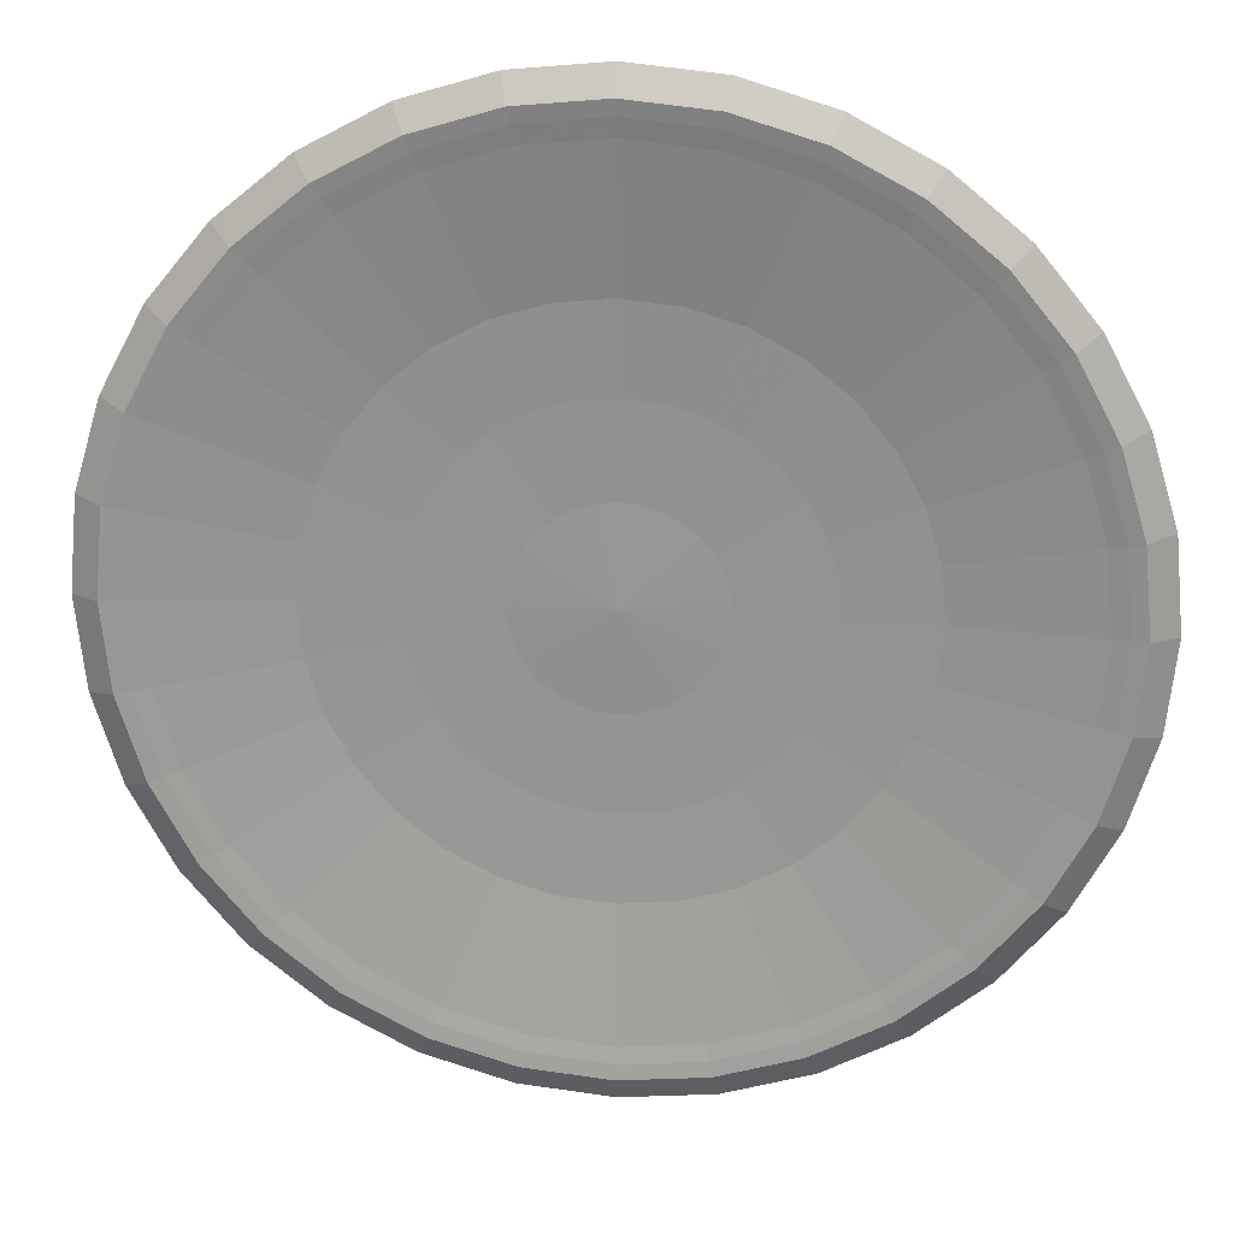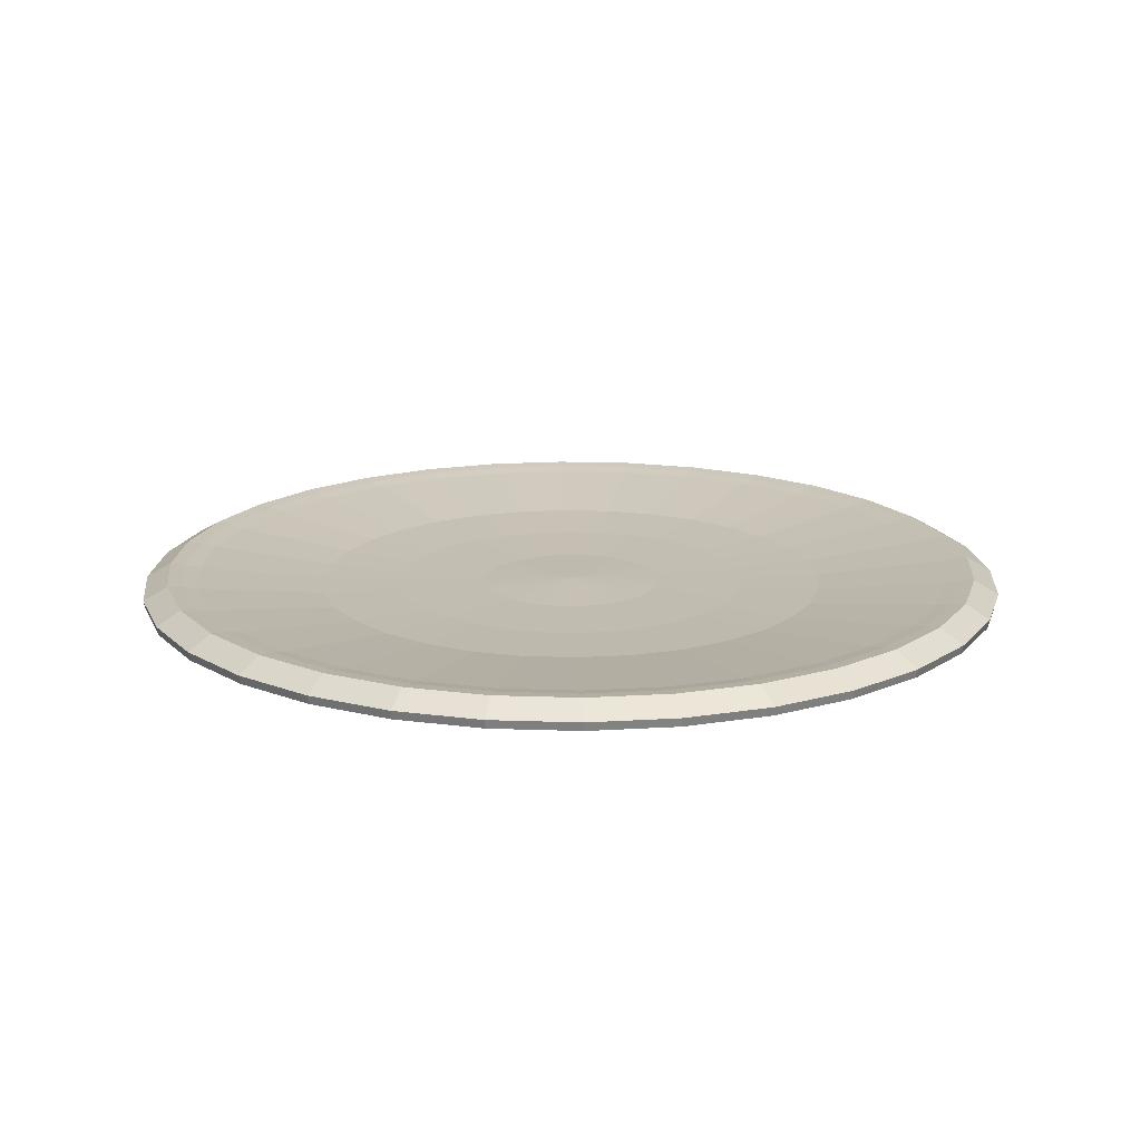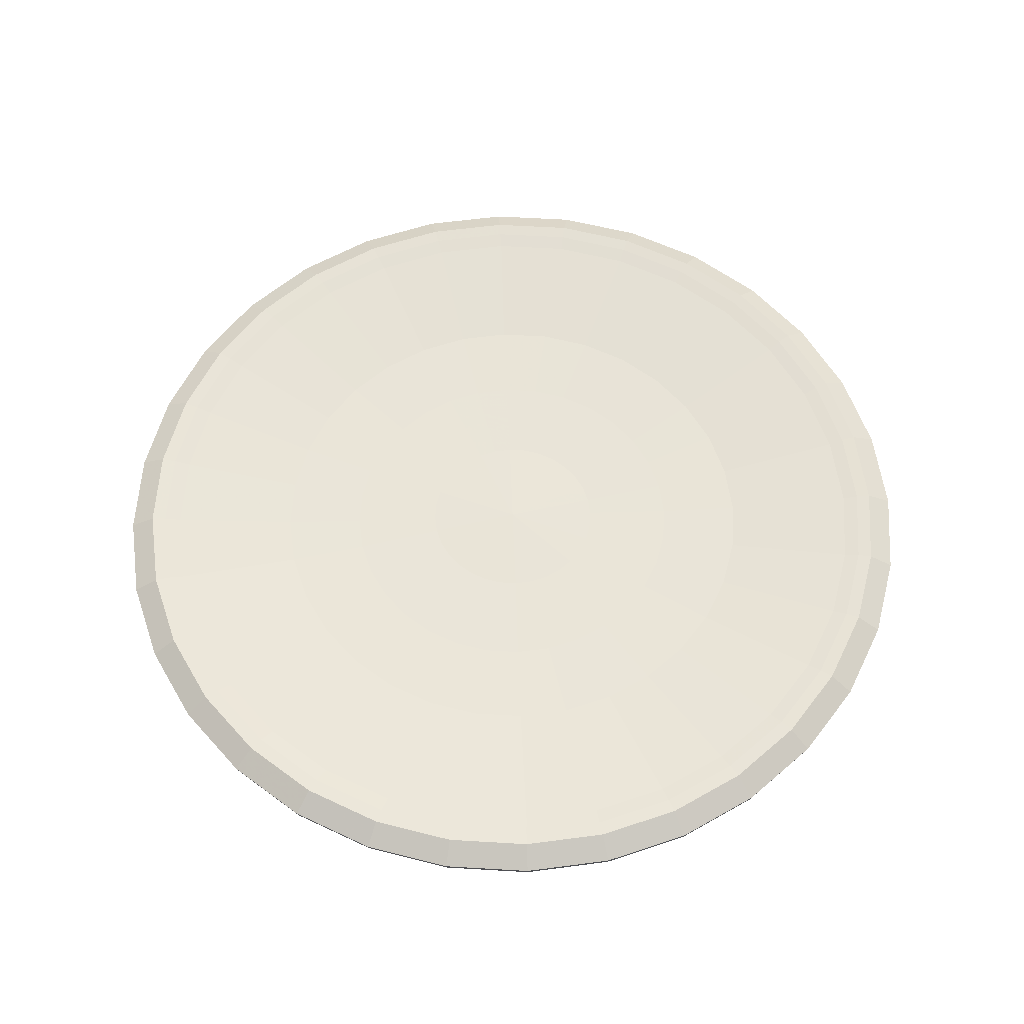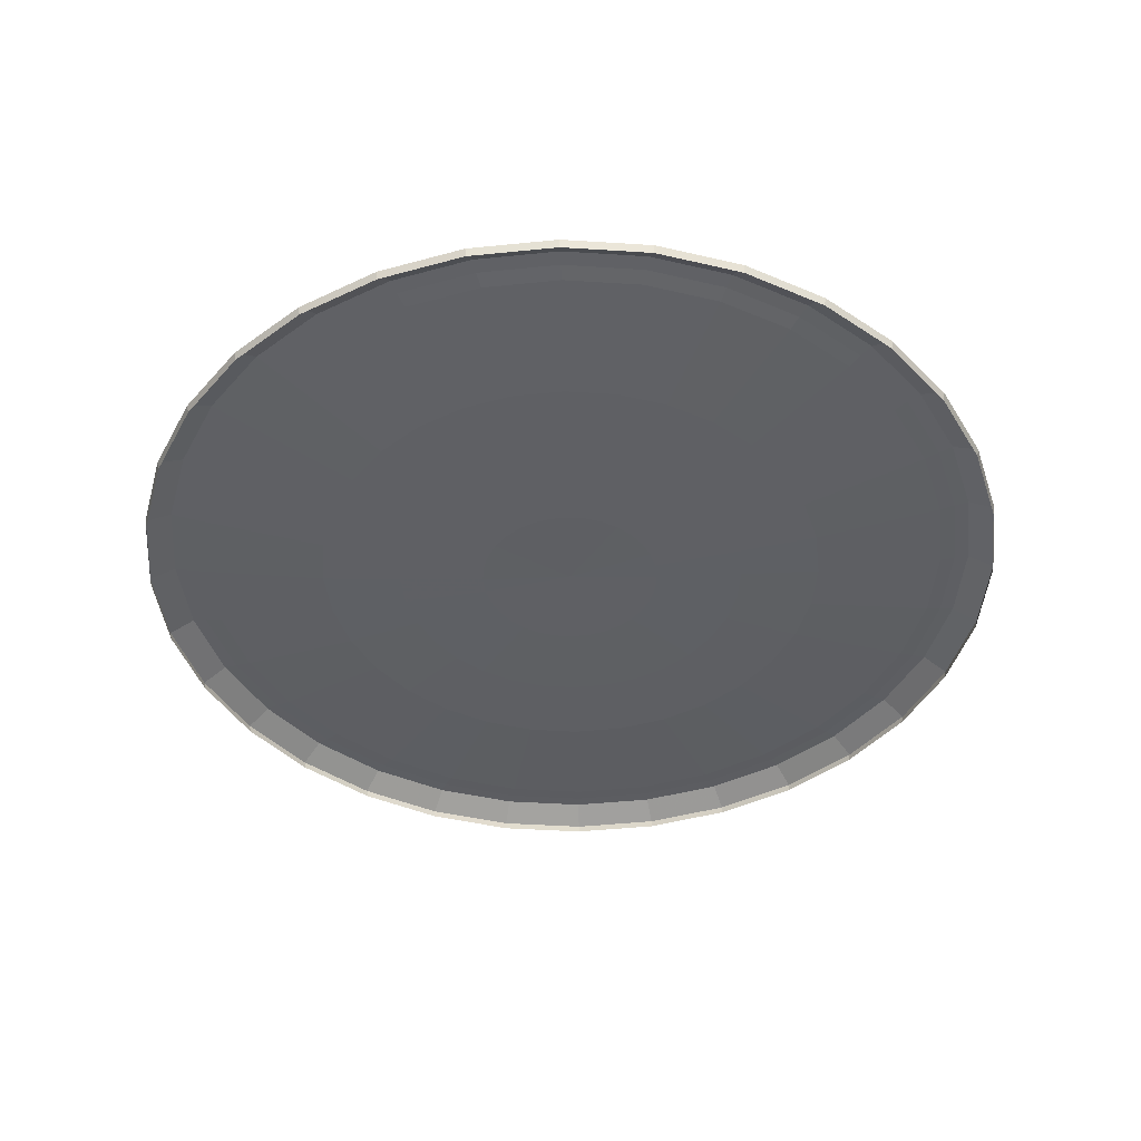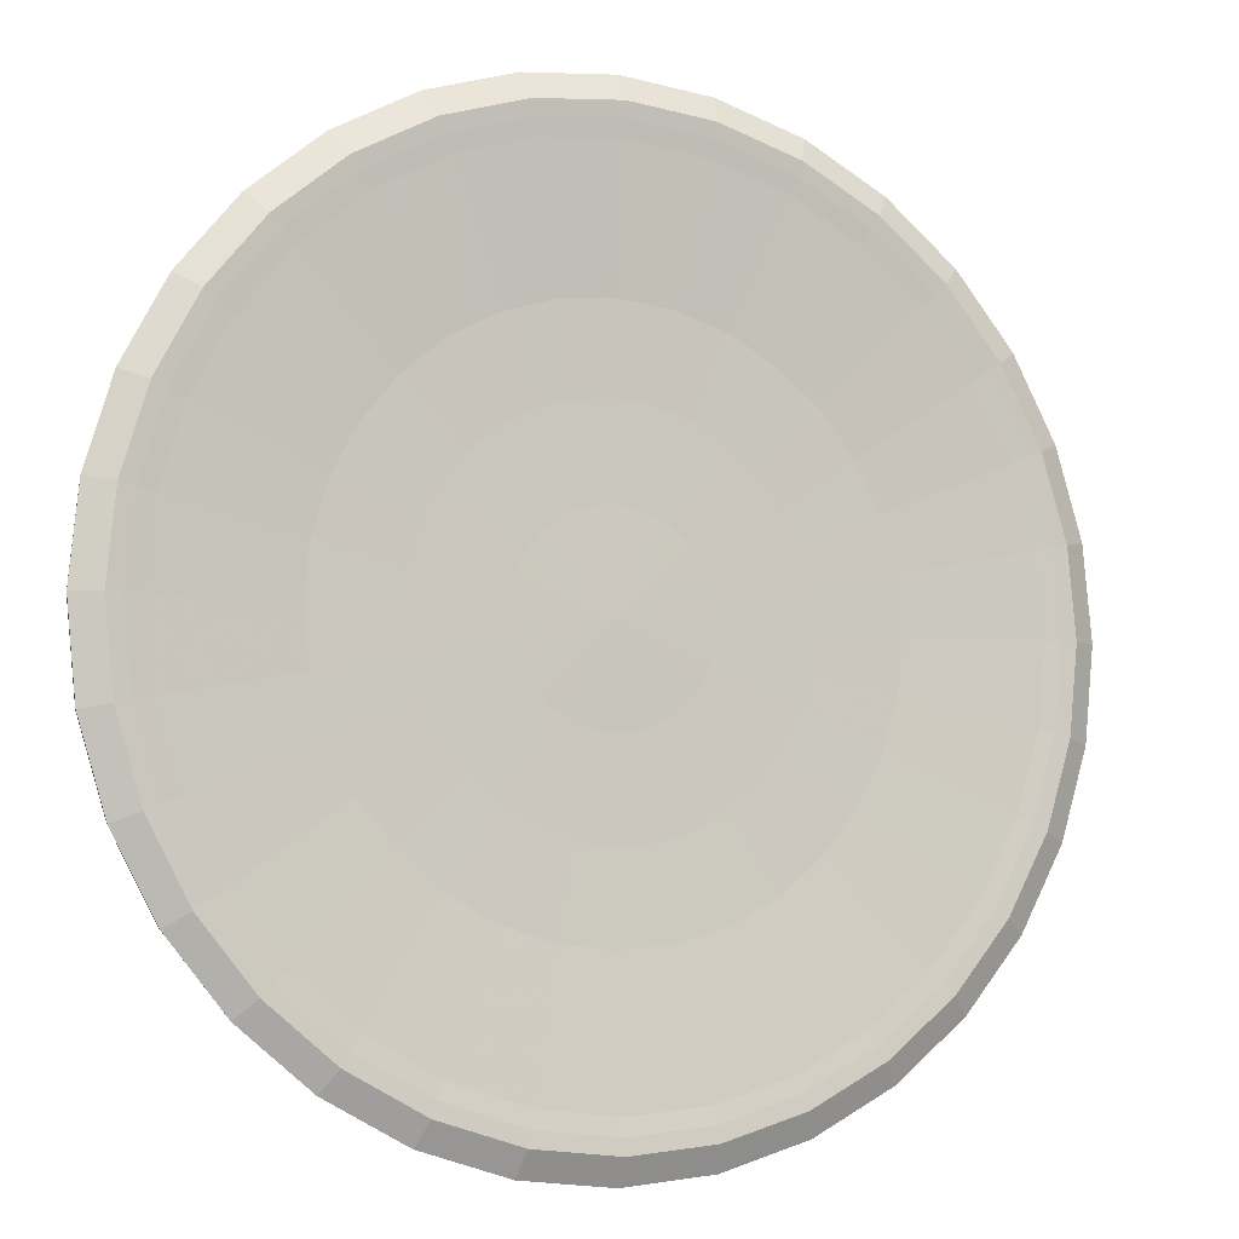
<metadata>
{"format":"obj","ext":"obj","renderer":"f3d","projection":"perspective","resolution":1024,"background":"white","views":[{"elev":22.4,"azim":-174.1,"up":"+Z"},{"elev":17.0,"azim":-125.3,"up":"+Y"},{"elev":59.2,"azim":-170.9,"up":"+Y"},{"elev":-43.2,"azim":136.3,"up":"+Y"},{"elev":-6.6,"azim":155.5,"up":"+Z"}]}
</metadata>
<code>
o Sphere
v -0.208 0.02805 -0.01113
v -0.4099 0.03022 -0.01513
v -0.5972 0.03662 -0.01513
v -0.8961 0.06848 -0.0158
v -0.9314 0.07396 -0.01417
v -0.964 0.07753 -0.01513
v -1.021 0.04544 -0.01513
v -1.017 0.02528 -0.01513
v -0.2039 0.02805 -0.05238
v -0.4019 0.03022 -0.09604
v -0.5857 0.03662 -0.1326
v -0.8789 0.06848 -0.1911
v -0.9134 0.07396 -0.1967
v -0.9454 0.07753 -0.2041
v -1.001 0.04544 -0.2153
v -0.997 0.02528 -0.2144
v -0.1919 0.02805 -0.09204
v -0.3783 0.03022 -0.1738
v -0.5514 0.03662 -0.2455
v -0.8277 0.06848 -0.3596
v -0.8601 0.07396 -0.3723
v -0.8902 0.07753 -0.3859
v -0.9431 0.04544 -0.4078
v -0.9389 0.02528 -0.406
v -0.1724 0.02805 -0.1286
v -0.34 0.03022 -0.2455
v -0.4958 0.03662 -0.3496
v -0.7447 0.06848 -0.5149
v -0.7737 0.07396 -0.534
v -0.8007 0.07753 -0.5534
v -0.8483 0.04544 -0.5852
v -0.8445 0.02528 -0.5826
v -0.1461 0.02805 -0.1606
v -0.2884 0.03022 -0.3084
v -0.4209 0.03662 -0.4409
v -0.633 0.06848 -0.6511
v -0.6573 0.07396 -0.6758
v -0.6802 0.07753 -0.7002
v -0.7207 0.04544 -0.7407
v -0.7175 0.02528 -0.7374
v -0.114 0.02805 -0.1869
v -0.2256 0.03022 -0.36
v -0.3296 0.03662 -0.5157
v -0.4969 0.06848 -0.7628
v -0.5155 0.07396 -0.7922
v -0.5334 0.07753 -0.8207
v -0.5652 0.04544 -0.8683
v -0.5627 0.02528 -0.8645
v -0.07749 0.02805 -0.2065
v -0.1538 0.03022 -0.3983
v -0.2256 0.03662 -0.5714
v -0.3415 0.06848 -0.8458
v -0.3537 0.07396 -0.8787
v -0.3659 0.07753 -0.9102
v -0.3878 0.04544 -0.9631
v -0.3861 0.02528 -0.9589
v -0.03783 0.02805 -0.2185
v -0.07605 0.03022 -0.4219
v -0.1126 0.03662 -0.6057
v -0.173 0.06848 -0.8969
v -0.1782 0.07396 -0.9319
v -0.1841 0.07753 -0.9653
v -0.1953 0.04544 -1.021
v -0.1944 0.02528 -1.017
v 0.00342 0.02805 -0.2226
v 0.004859 0.03022 -0.4299
v 0.004859 0.03662 -0.6172
v 0.002243 0.06848 -0.9142
v 0.004365 0.07396 -0.9499
v 0.004859 0.07753 -0.984
v 0.00486 0.04544 -1.041
v 0.004859 0.02528 -1.037
v 0.04467 0.02805 -0.2185
v 0.08577 0.03022 -0.4219
v 0.1223 0.03662 -0.6057
v 0.1775 0.06848 -0.8969
v 0.1869 0.07396 -0.9319
v 0.1939 0.07753 -0.9653
v 0.205 0.04544 -1.021
v 0.2041 0.02528 -1.017
v 0.08433 0.02805 -0.2065
v 0.1636 0.03022 -0.3983
v 0.2353 0.03662 -0.5714
v 0.346 0.06848 -0.8458
v 0.3625 0.07396 -0.8787
v 0.3756 0.07753 -0.9102
v 0.3975 0.04544 -0.9631
v 0.3958 0.02528 -0.9589
v 0.1209 0.02805 -0.1869
v 0.2353 0.03022 -0.36
v 0.3394 0.03662 -0.5157
v 0.5014 0.06848 -0.7628
v 0.5242 0.07396 -0.7922
v 0.5431 0.07753 -0.8207
v 0.5749 0.04544 -0.8683
v 0.5724 0.02528 -0.8645
v 0.1529 0.02805 -0.1606
v 0.2981 0.03022 -0.3084
v 0.4306 0.03662 -0.4409
v 0.6375 0.06848 -0.6511
v 0.666 0.07396 -0.6758
v 0.6899 0.07753 -0.7002
v 0.7304 0.04544 -0.7407
v 0.7272 0.02528 -0.7374
v 0.1792 0.02805 -0.1286
v 0.3497 0.03022 -0.2455
v 0.5055 0.03662 -0.3496
v 0.7492 0.06848 -0.5149
v 0.7824 0.07396 -0.534
v 0.8104 0.07753 -0.5534
v 0.858 0.04544 -0.5852
v 0.8542 0.02528 -0.5826
v 0.1988 0.02805 -0.09204
v 0.388 0.03022 -0.1738
v 0.5611 0.03662 -0.2455
v 0.8322 0.06848 -0.3596
v 0.8689 0.07396 -0.3723
v 0.8999 0.07753 -0.3859
v 0.9528 0.04544 -0.4078
v 0.9486 0.02528 -0.406
v 0.2108 0.02805 -0.05237
v 0.4116 0.03022 -0.09604
v 0.5954 0.03662 -0.1326
v 0.8834 0.06848 -0.1911
v 0.9221 0.07396 -0.1967
v 0.9551 0.07753 -0.2041
v 1.011 0.04544 -0.2153
v 1.007 0.02528 -0.2144
v 0.2148 0.02805 -0.01113
v 0.4196 0.03022 -0.01513
v 0.607 0.03662 -0.01513
v 0.9006 0.06848 -0.0158
v 0.9401 0.07396 -0.01417
v 0.9737 0.07753 -0.01513
v 1.031 0.04544 -0.01513
v 1.026 0.02528 -0.01513
v 0.2108 0.02805 0.03012
v 0.4116 0.03022 0.06578
v 0.5954 0.03662 0.1023
v 0.8834 0.06848 0.1595
v 0.9221 0.07396 0.1684
v 0.9551 0.07753 0.1739
v 1.011 0.04544 0.185
v 1.007 0.02528 0.1842
v 0.1988 0.02805 0.06978
v 0.388 0.03022 0.1436
v 0.5611 0.03662 0.2153
v 0.8322 0.06848 0.328
v 0.8689 0.07396 0.3439
v 0.8999 0.07753 0.3556
v 0.9528 0.04544 0.3775
v 0.9486 0.02528 0.3758
v 0.1792 0.02805 0.1063
v 0.3497 0.03022 0.2153
v 0.5055 0.03662 0.3194
v 0.7492 0.06848 0.4833
v 0.7824 0.07396 0.5057
v 0.8104 0.07753 0.5231
v 0.858 0.04544 0.5549
v 0.8542 0.02528 0.5524
v 0.1529 0.02805 0.1384
v 0.2981 0.03022 0.2781
v 0.4306 0.03662 0.4106
v 0.6375 0.06848 0.6194
v 0.666 0.07396 0.6475
v 0.6899 0.07753 0.6699
v 0.7304 0.04544 0.7104
v 0.7272 0.02528 0.7072
v 0.1209 0.02805 0.1647
v 0.2353 0.03022 0.3297
v 0.3394 0.03662 0.4855
v 0.5014 0.06848 0.7312
v 0.5242 0.07396 0.7639
v 0.5431 0.07753 0.7904
v 0.5749 0.04544 0.838
v 0.5724 0.02528 0.8342
v 0.08433 0.02805 0.1842
v 0.1636 0.03022 0.368
v 0.2353 0.03662 0.5411
v 0.346 0.06848 0.8142
v 0.3625 0.07396 0.8503
v 0.3756 0.07753 0.88
v 0.3975 0.04544 0.9328
v 0.3958 0.02528 0.9286
v 0.04467 0.02805 0.1962
v 0.08577 0.03022 0.3916
v 0.1223 0.03662 0.5754
v 0.1775 0.06848 0.8653
v 0.1869 0.07396 0.9036
v 0.1939 0.07753 0.9351
v 0.205 0.04544 0.9912
v 0.2041 0.02528 0.9867
v 0.00342 0.02805 0.2003
v 0.004859 0.03022 0.3996
v 0.004859 0.03662 0.587
v 0.002243 0.06848 0.8826
v 0.004365 0.07396 0.9216
v 0.004859 0.07753 0.9537
v 0.004859 0.04544 1.011
v 0.004859 0.02528 1.006
v -0.03783 0.02805 0.1962
v -0.07605 0.03022 0.3916
v -0.1126 0.03662 0.5754
v -0.173 0.06848 0.8653
v -0.1782 0.07396 0.9036
v -0.1841 0.07753 0.9351
v -0.1953 0.04544 0.9912
v -0.1944 0.02528 0.9867
v 0.003621 0.03385 -0.01223
v -0.07749 0.02805 0.1842
v -0.1538 0.03022 0.368
v -0.2256 0.03662 0.5411
v -0.3415 0.06848 0.8142
v -0.3537 0.07396 0.8503
v -0.3659 0.07753 0.88
v -0.3878 0.04544 0.9328
v -0.3861 0.02528 0.9286
v -0.114 0.02805 0.1647
v -0.2256 0.03022 0.3297
v -0.3296 0.03662 0.4855
v -0.4969 0.06848 0.7312
v -0.5155 0.07396 0.7639
v -0.5334 0.07753 0.7904
v -0.5652 0.04544 0.838
v -0.5627 0.02528 0.8342
v -0.1461 0.02805 0.1384
v -0.2884 0.03022 0.2781
v -0.4209 0.03662 0.4106
v -0.633 0.06848 0.6194
v -0.6573 0.07396 0.6475
v -0.6802 0.07753 0.6699
v -0.7207 0.04544 0.7104
v -0.7175 0.02528 0.7072
v -0.1724 0.02805 0.1063
v -0.34 0.03022 0.2153
v -0.4958 0.03662 0.3194
v -0.7447 0.06848 0.4833
v -0.7737 0.07396 0.5057
v -0.8007 0.07753 0.5231
v -0.8483 0.04544 0.5549
v -0.8445 0.02528 0.5524
v -0.1919 0.02805 0.06978
v -0.3783 0.03022 0.1436
v -0.5514 0.03662 0.2153
v -0.8277 0.06848 0.328
v -0.8601 0.07396 0.3439
v -0.8902 0.07753 0.3556
v -0.9431 0.04544 0.3775
v -0.9389 0.02528 0.3758
v -0.2039 0.02805 0.03012
v -0.4019 0.03022 0.06578
v -0.5857 0.03662 0.1023
v -0.8789 0.06848 0.1595
v -0.9134 0.07396 0.1684
v -0.9454 0.07753 0.1739
v -1.001 0.04544 0.185
v -0.997 0.02528 0.1842
f 4 3 11 12
f 5 4 12 13
f 6 5 13 14
f 7 6 14 15
f 8 7 15 16
f 2 1 9 10
f 3 2 10 11
f 15 14 22 23
f 16 15 23 24
f 10 9 17 18
f 11 10 18 19
f 12 11 19 20
f 13 12 20 21
f 14 13 21 22
f 21 20 28 29
f 22 21 29 30
f 23 22 30 31
f 24 23 31 32
f 18 17 25 26
f 19 18 26 27
f 20 19 27 28
f 26 25 33 34
f 27 26 34 35
f 28 27 35 36
f 29 28 36 37
f 30 29 37 38
f 31 30 38 39
f 32 31 39 40
f 38 37 45 46
f 39 38 46 47
f 40 39 47 48
f 34 33 41 42
f 35 34 42 43
f 36 35 43 44
f 37 36 44 45
f 44 43 51 52
f 45 44 52 53
f 46 45 53 54
f 47 46 54 55
f 48 47 55 56
f 42 41 49 50
f 43 42 50 51
f 56 55 63 64
f 50 49 57 58
f 51 50 58 59
f 52 51 59 60
f 53 52 60 61
f 54 53 61 62
f 55 54 62 63
f 62 61 69 70
f 63 62 70 71
f 64 63 71 72
f 58 57 65 66
f 59 58 66 67
f 60 59 67 68
f 61 60 68 69
f 68 67 75 76
f 69 68 76 77
f 70 69 77 78
f 71 70 78 79
f 72 71 79 80
f 66 65 73 74
f 67 66 74 75
f 80 79 87 88
f 74 73 81 82
f 75 74 82 83
f 76 75 83 84
f 77 76 84 85
f 78 77 85 86
f 79 78 86 87
f 86 85 93 94
f 87 86 94 95
f 88 87 95 96
f 82 81 89 90
f 83 82 90 91
f 84 83 91 92
f 85 84 92 93
f 92 91 99 100
f 93 92 100 101
f 94 93 101 102
f 95 94 102 103
f 96 95 103 104
f 90 89 97 98
f 91 90 98 99
f 104 103 111 112
f 98 97 105 106
f 99 98 106 107
f 100 99 107 108
f 101 100 108 109
f 102 101 109 110
f 103 102 110 111
f 109 108 116 117
f 110 109 117 118
f 111 110 118 119
f 112 111 119 120
f 106 105 113 114
f 107 106 114 115
f 108 107 115 116
f 115 114 122 123
f 116 115 123 124
f 117 116 124 125
f 118 117 125 126
f 119 118 126 127
f 120 119 127 128
f 114 113 121 122
f 127 126 134 135
f 128 127 135 136
f 122 121 129 130
f 123 122 130 131
f 124 123 131 132
f 125 124 132 133
f 126 125 133 134
f 133 132 140 141
f 134 133 141 142
f 135 134 142 143
f 136 135 143 144
f 130 129 137 138
f 131 130 138 139
f 132 131 139 140
f 139 138 146 147
f 140 139 147 148
f 141 140 148 149
f 142 141 149 150
f 143 142 150 151
f 144 143 151 152
f 138 137 145 146
f 151 150 158 159
f 152 151 159 160
f 146 145 153 154
f 147 146 154 155
f 148 147 155 156
f 149 148 156 157
f 150 149 157 158
f 157 156 164 165
f 158 157 165 166
f 159 158 166 167
f 160 159 167 168
f 154 153 161 162
f 155 154 162 163
f 156 155 163 164
f 163 162 170 171
f 164 163 171 172
f 165 164 172 173
f 166 165 173 174
f 167 166 174 175
f 168 167 175 176
f 162 161 169 170
f 175 174 182 183
f 176 175 183 184
f 170 169 177 178
f 171 170 178 179
f 172 171 179 180
f 173 172 180 181
f 174 173 181 182
f 180 179 187 188
f 181 180 188 189
f 182 181 189 190
f 183 182 190 191
f 184 183 191 192
f 178 177 185 186
f 179 178 186 187
f 192 191 199 200
f 186 185 193 194
f 187 186 194 195
f 188 187 195 196
f 189 188 196 197
f 190 189 197 198
f 191 190 198 199
f 198 197 205 206
f 199 198 206 207
f 200 199 207 208
f 194 193 201 202
f 195 194 202 203
f 196 195 203 204
f 197 196 204 205
f 204 203 212 213
f 205 204 213 214
f 206 205 214 215
f 207 206 215 216
f 208 207 216 217
f 202 201 210 211
f 203 202 211 212
f 217 216 224 225
f 211 210 218 219
f 212 211 219 220
f 213 212 220 221
f 214 213 221 222
f 215 214 222 223
f 216 215 223 224
f 223 222 230 231
f 224 223 231 232
f 225 224 232 233
f 219 218 226 227
f 220 219 227 228
f 221 220 228 229
f 222 221 229 230
f 229 228 236 237
f 230 229 237 238
f 231 230 238 239
f 232 231 239 240
f 233 232 240 241
f 227 226 234 235
f 228 227 235 236
f 241 240 248 249
f 235 234 242 243
f 236 235 243 244
f 237 236 244 245
f 238 237 245 246
f 239 238 246 247
f 240 239 247 248
f 247 246 254 255
f 248 247 255 256
f 249 248 256 257
f 243 242 250 251
f 244 243 251 252
f 245 244 252 253
f 246 245 253 254
f 1 209 9
f 9 209 17
f 17 209 25
f 25 209 33
f 33 209 41
f 41 209 49
f 49 209 57
f 57 209 65
f 65 209 73
f 73 209 81
f 81 209 89
f 89 209 97
f 97 209 105
f 105 209 113
f 113 209 121
f 121 209 129
f 129 209 137
f 137 209 145
f 145 209 153
f 153 209 161
f 161 209 169
f 169 209 177
f 177 209 185
f 185 209 193
f 193 209 201
f 201 209 210
f 210 209 218
f 218 209 226
f 226 209 234
f 234 209 242
f 242 209 250
f 252 251 2 3
f 253 252 3 4
f 254 253 4 5
f 255 254 5 6
f 256 255 6 7
f 250 209 1
f 257 256 7 8
f 251 250 1 2

</code>
